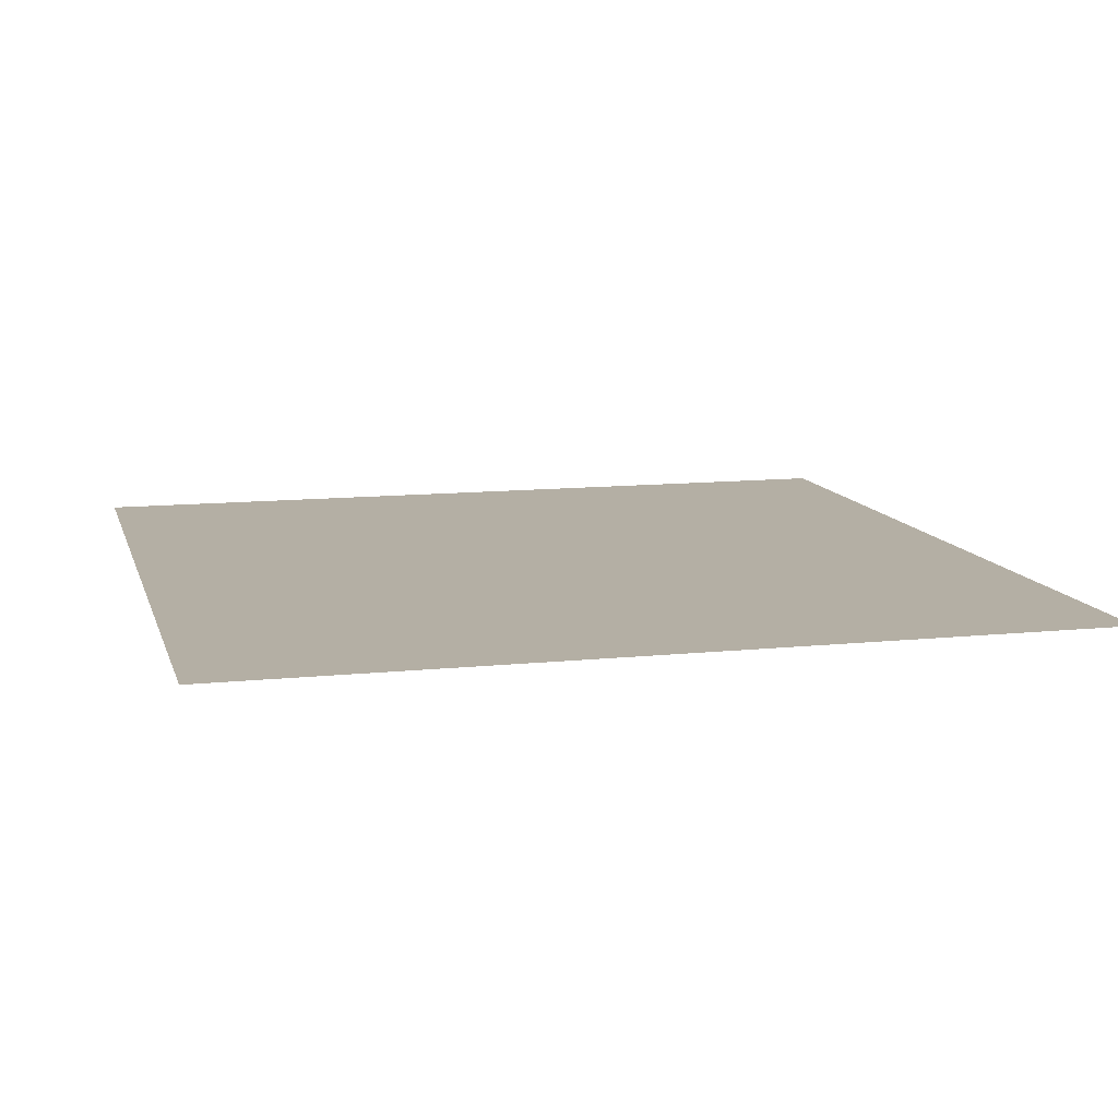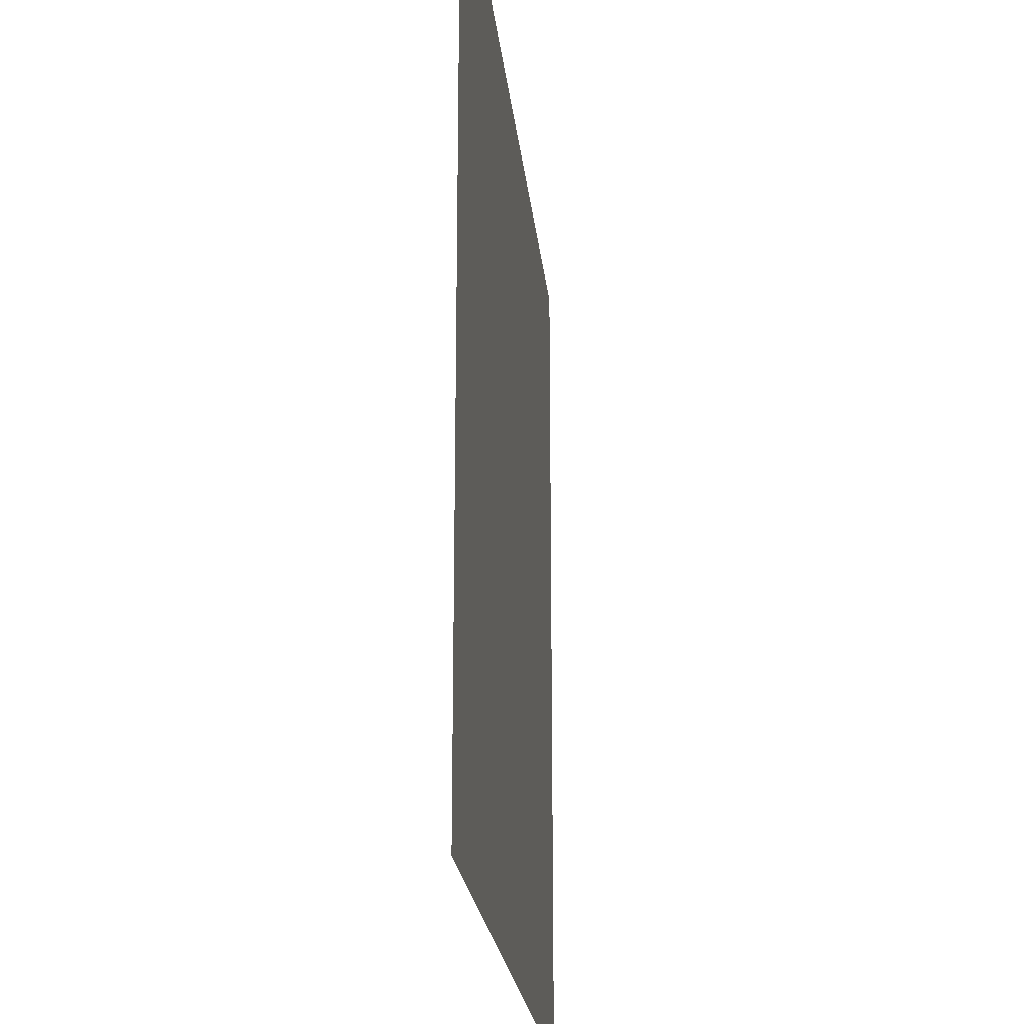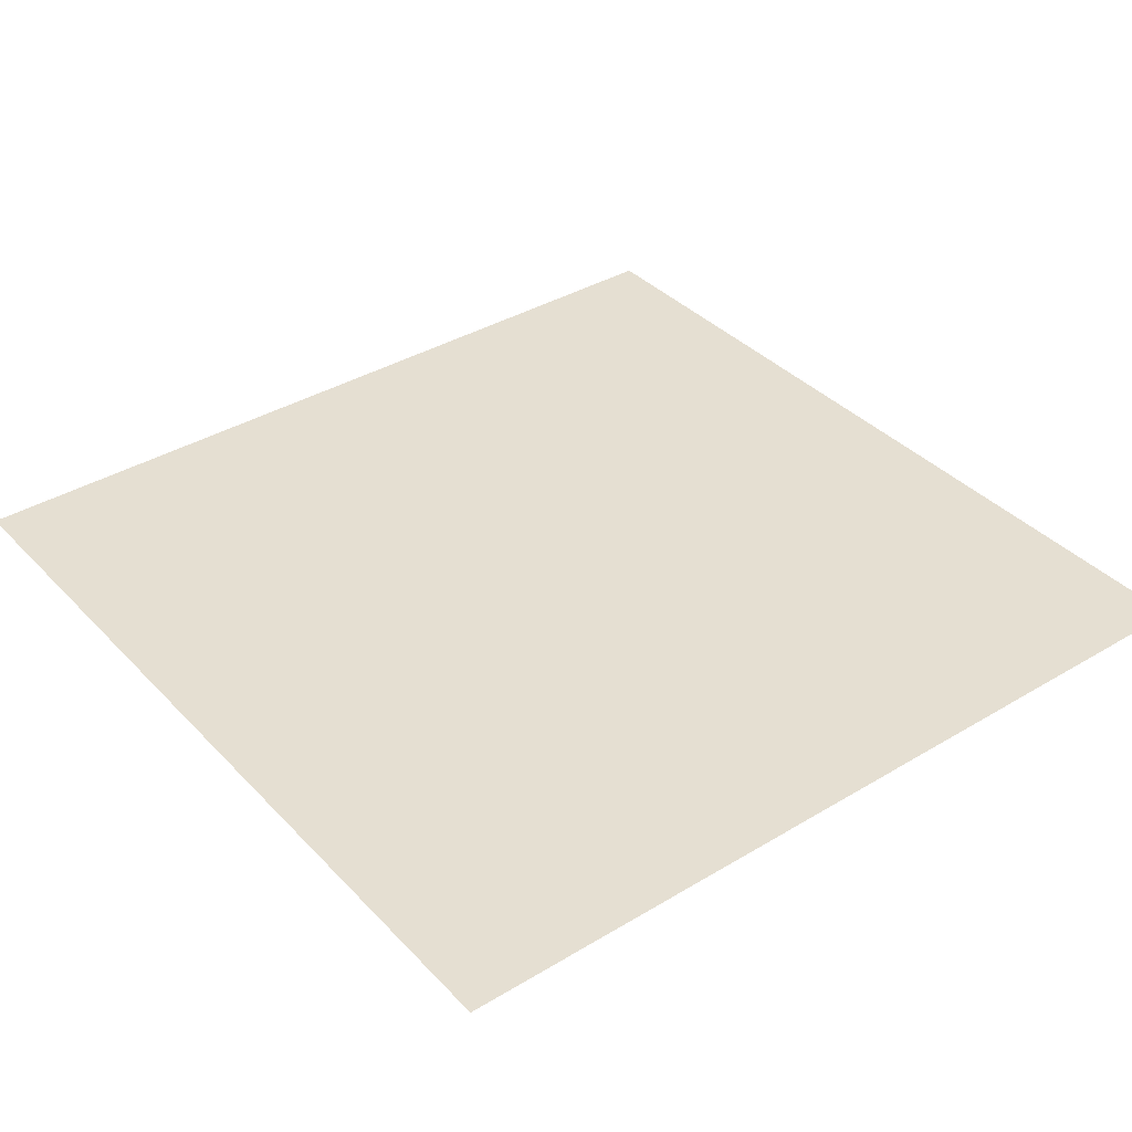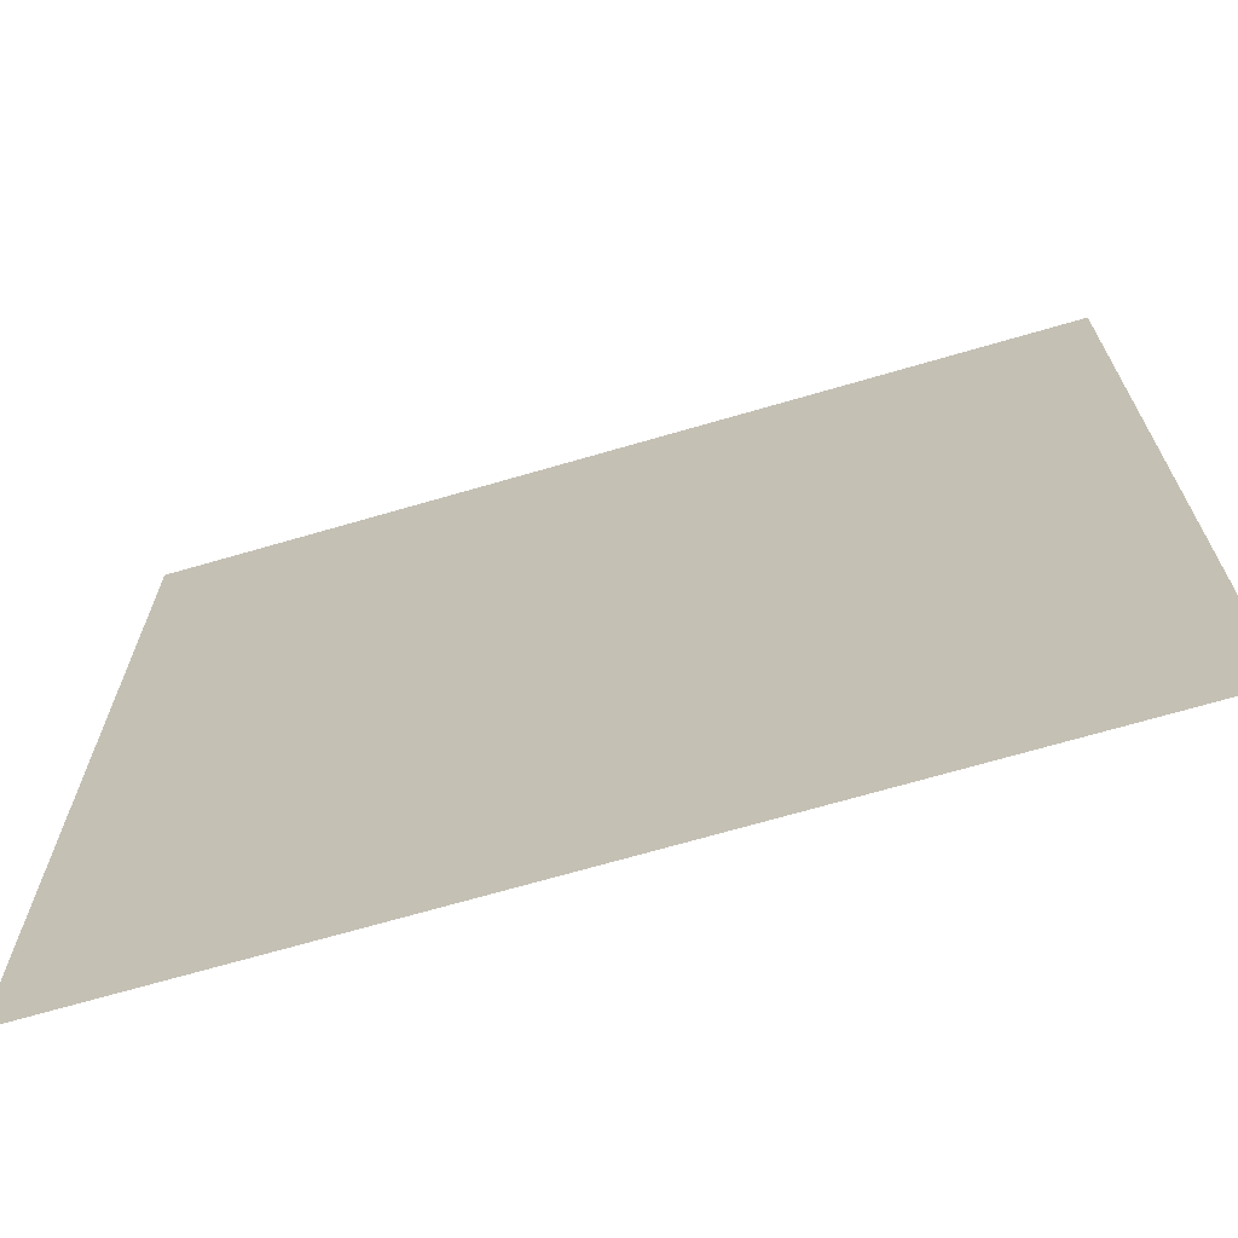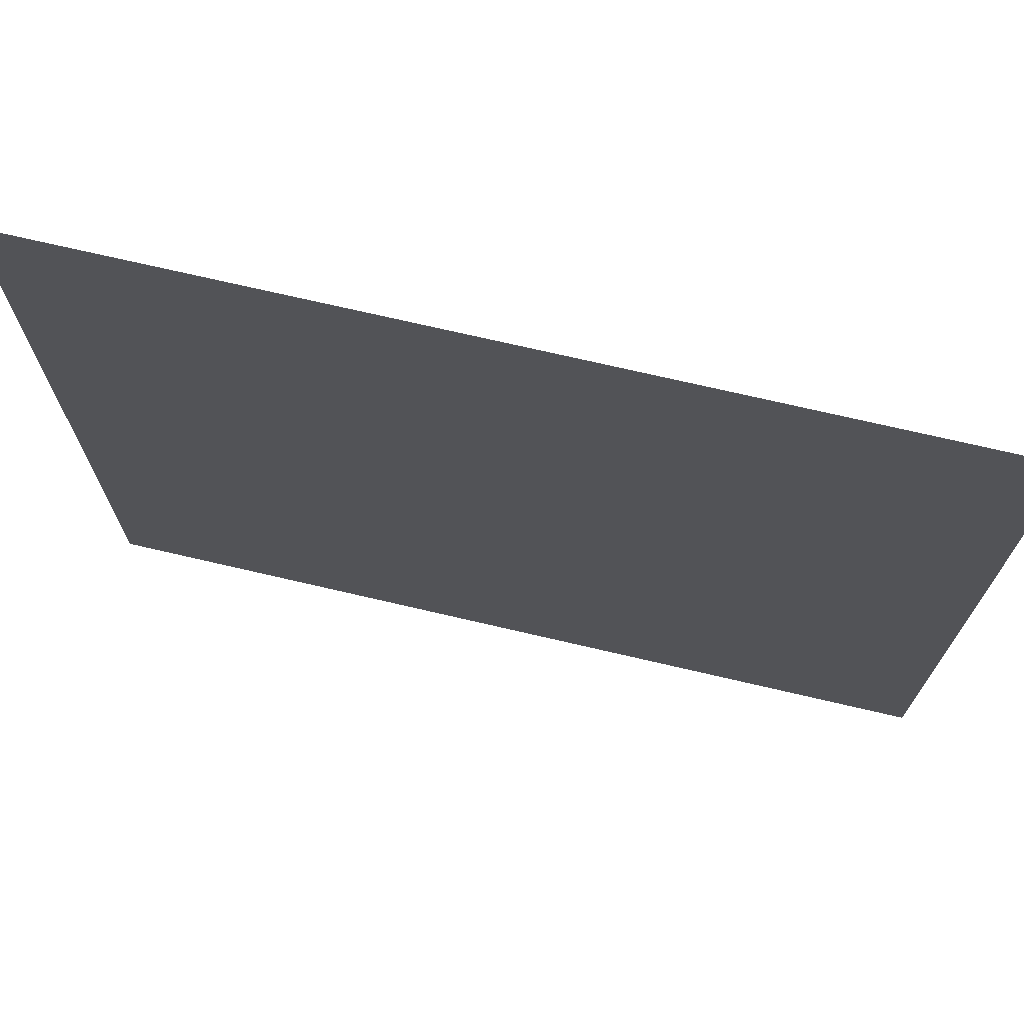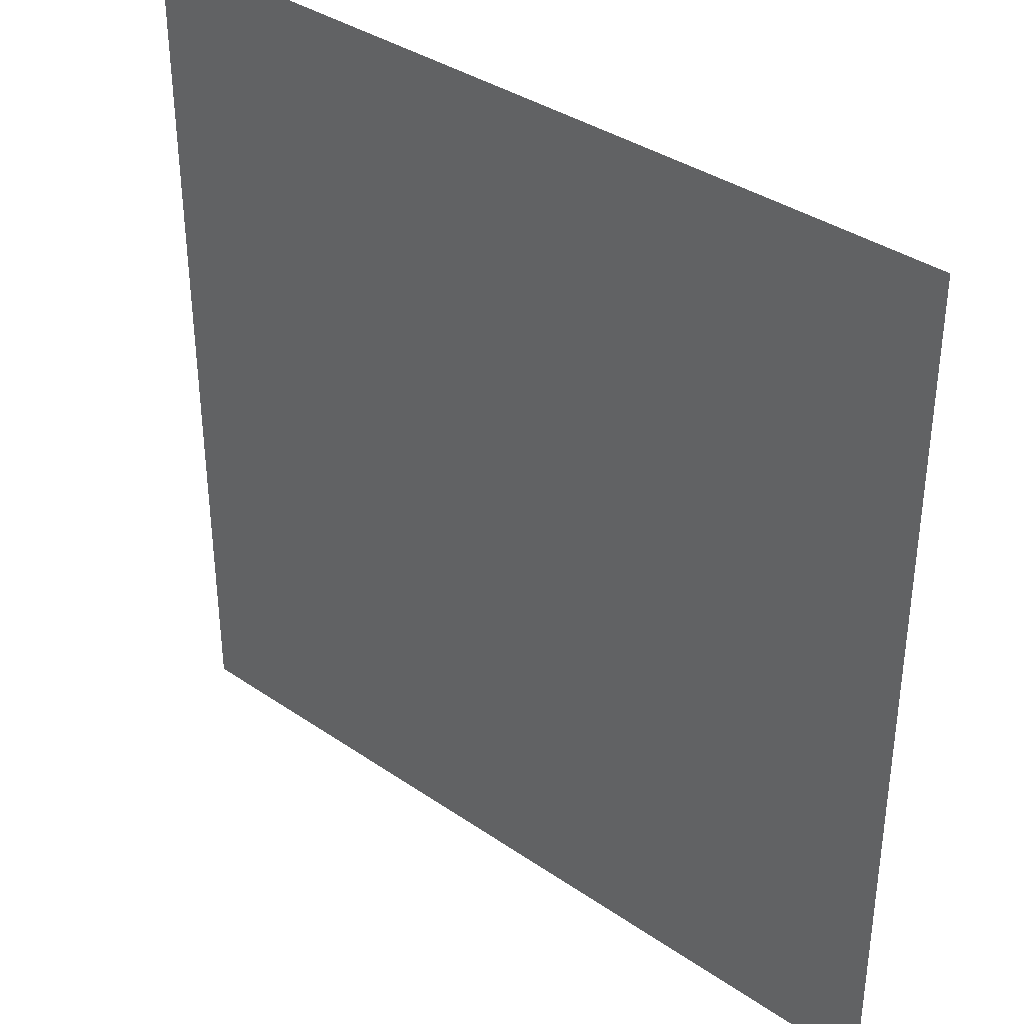
<metadata>
{"format":"obj","ext":"obj","renderer":"f3d","projection":"perspective","resolution":1024,"background":"white","views":[{"elev":11.3,"azim":-104.4,"up":"+Y"},{"elev":-21.6,"azim":95.7,"up":"+Z"},{"elev":37.4,"azim":-127.6,"up":"+Y"},{"elev":-69.2,"azim":16.3,"up":"+Z"},{"elev":72.7,"azim":13.1,"up":"+Z"},{"elev":36.6,"azim":41.7,"up":"+Z"}]}
</metadata>
<code>
o Fläche
v -1 0.003359 1.004
v 0.9999 0.003359 1.004
v -1 0.003359 -0.9957
v 0.9999 0.003359 -0.9957
f 2 3 1
f 2 4 3

</code>
